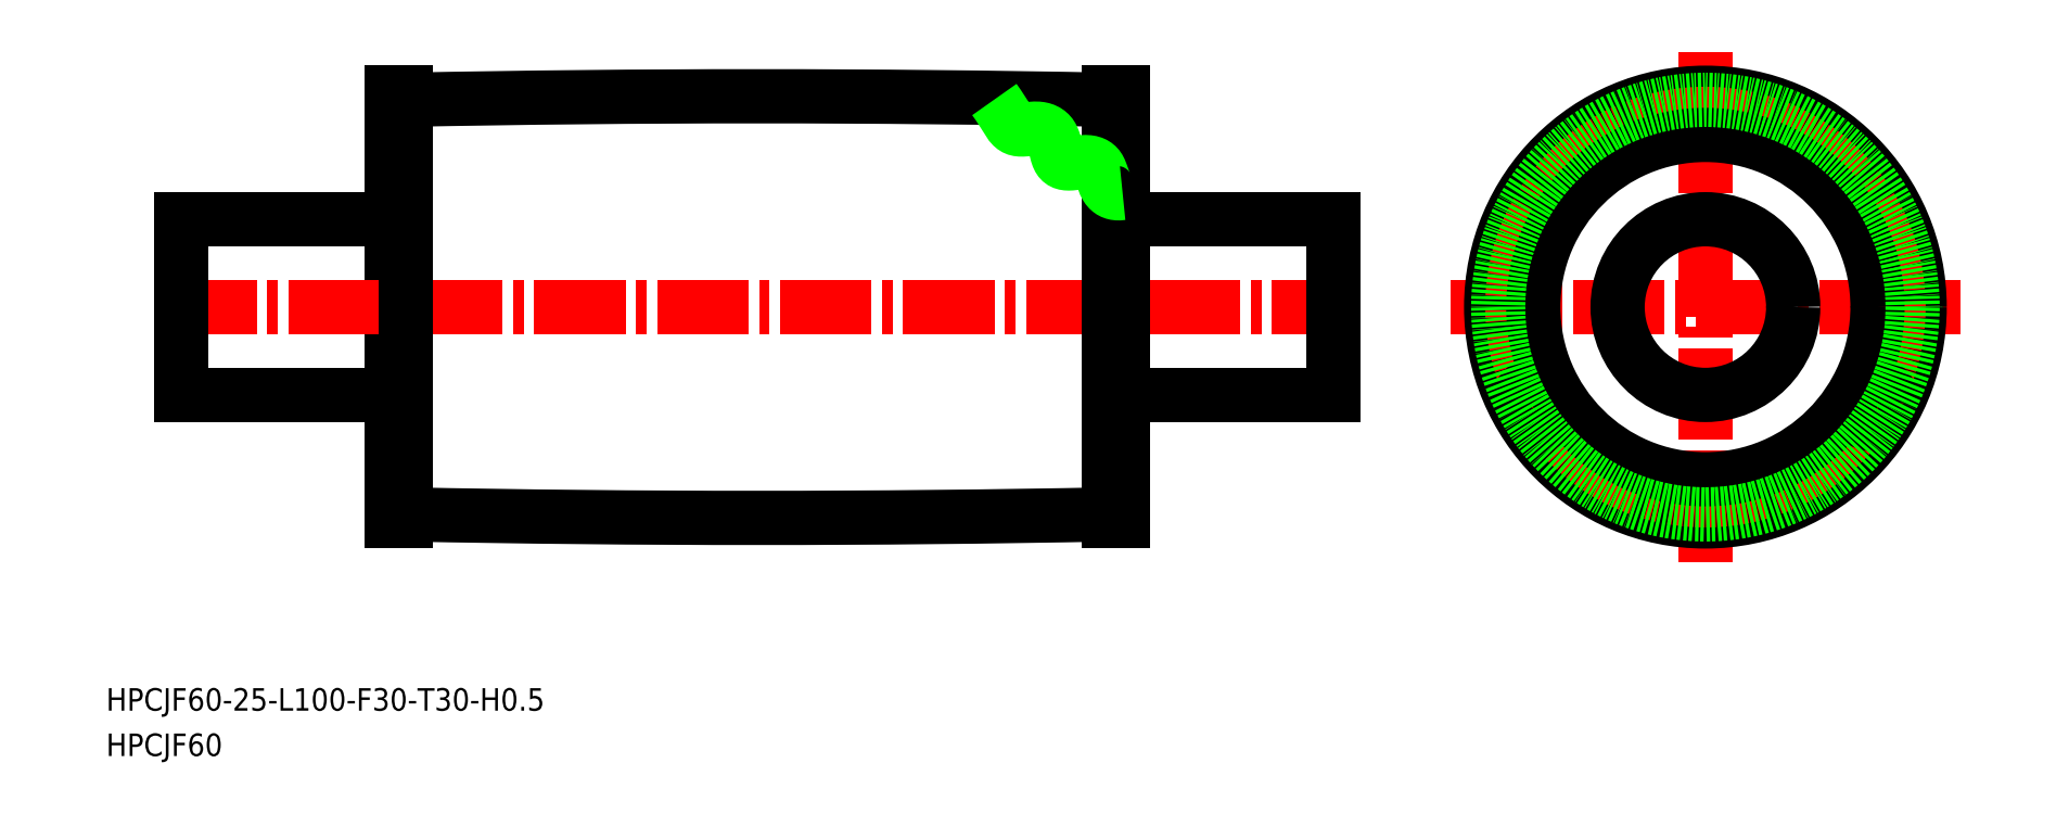
<metadata>
{"format":"dxf","ext":"dxf","renderer":"ezdxf+matplotlib","layout":"modelspace","background":"white","min_lineweight":24,"dpi":150}
</metadata>
<code>
0
SECTION
2
ENTITIES
0
TEXT
8
0
10
48.09
20
140.5
30
0
40
3.2
1
HPCJF60-25-L100-F30-T30-H0.5
0
LINE
8
0
10
88.79
20
167.4
30
0
11
88.79
21
228.4
31
0
0
LINE
8
CENTER
10
56.54
20
197.9
30
0
11
225
21
197.9
31
0
0
LINE
8
0
10
58.79
20
185.4
30
0
11
88.79
21
185.4
31
0
0
LINE
8
0
10
58.79
20
210.4
30
0
11
88.79
21
210.4
31
0
0
LINE
8
0
10
192.8
20
167.4
30
0
11
192.8
21
228.4
31
0
0
LINE
8
0
10
58.79
20
185.4
30
0
11
58.79
21
210.4
31
0
0
LINE
8
CENTER
10
239.4
20
197.9
30
0
11
312.1
21
197.9
31
0
0
LINE
8
CENTER
10
275.7
20
161.6
30
0
11
275.7
21
234.3
31
0
0
CIRCLE
8
0
10
275.7
20
197.9
30
0
40
30
0
CIRCLE
8
0
10
275.7
20
197.9
30
0
40
12.5
0
TEXT
8
0
10
48.09
20
134
30
0
40
3.2
1
HPCJF60
0
LINE
8
0
10
222.8
20
185.4
30
0
11
192.8
21
185.4
31
0
0
LINE
8
0
10
222.8
20
210.4
30
0
11
192.8
21
210.4
31
0
0
LINE
8
0
10
222.8
20
185.4
30
0
11
222.8
21
210.4
31
0
0
CIRCLE
8
0
10
275.7
20
197.9
30
0
40
30.5
0
CIRCLE
8
0
10
275.7
20
225.4
30
0
40
2.9
0
CIRCLE
8
CENTER
10
275.7
20
197.9
30
0
40
27.5
0
CIRCLE
8
0
10
275.7
20
197.9
30
0
40
24.5
0
CIRCLE
8
0
10
251.9
20
184.2
30
0
40
2.9
0
CIRCLE
8
0
10
299.6
20
184.2
30
0
40
2.9
0
LINE
8
0
10
190.8
20
222.4
30
0
11
190.8
21
228.4
31
0
0
LINE
8
0
10
190.8
20
228.4
30
0
11
192.8
21
228.4
31
0
0
LINE
8
0
10
190.8
20
222.4
30
0
11
192.8
21
222.4
31
0
0
LINE
8
0
10
190.8
20
167.4
30
0
11
192.8
21
167.4
31
0
0
LINE
8
0
10
190.8
20
214.7
30
0
11
190.8
21
167.4
31
0
0
LINE
8
0
10
90.79
20
228.4
30
0
11
88.79
21
228.4
31
0
0
LINE
8
0
10
90.79
20
167.4
30
0
11
88.79
21
167.4
31
0
0
LINE
8
0
10
90.79
20
228.4
30
0
11
90.79
21
167.4
31
0
0
CIRCLE
8
0
10
275.7
20
197.9
30
0
40
29.5
0
ARC
8
0
10
140.8
20
-2272
30
0
40
2500
50
88.85
51
91.15
0
ARC
8
0
10
140.8
20
2668
30
0
40
2500
50
268.9
51
271.1
0
POLYLINE
8
0
66
     1
10
0
20
0
30
0
70
     8
0
VERTEX
8
0
10
174.5
20
227.5
30
0
70
    32
0
VERTEX
8
0
10
174.6
20
227.3
30
0
70
    32
0
VERTEX
8
0
10
174.7
20
227.2
30
0
70
    32
0
VERTEX
8
0
10
174.8
20
227.1
30
0
70
    32
0
VERTEX
8
0
10
174.8
20
227
30
0
70
    32
0
VERTEX
8
0
10
174.9
20
226.9
30
0
70
    32
0
VERTEX
8
0
10
175
20
226.8
30
0
70
    32
0
VERTEX
8
0
10
175.1
20
226.7
30
0
70
    32
0
VERTEX
8
0
10
175.1
20
226.6
30
0
70
    32
0
VERTEX
8
0
10
175.2
20
226.5
30
0
70
    32
0
VERTEX
8
0
10
175.3
20
226.4
30
0
70
    32
0
VERTEX
8
0
10
175.3
20
226.3
30
0
70
    32
0
VERTEX
8
0
10
175.4
20
226.2
30
0
70
    32
0
VERTEX
8
0
10
175.4
20
226.1
30
0
70
    32
0
VERTEX
8
0
10
175.5
20
226
30
0
70
    32
0
VERTEX
8
0
10
175.6
20
226
30
0
70
    32
0
VERTEX
8
0
10
175.6
20
225.9
30
0
70
    32
0
VERTEX
8
0
10
175.7
20
225.8
30
0
70
    32
0
VERTEX
8
0
10
175.7
20
225.7
30
0
70
    32
0
VERTEX
8
0
10
175.8
20
225.6
30
0
70
    32
0
VERTEX
8
0
10
175.8
20
225.5
30
0
70
    32
0
VERTEX
8
0
10
175.9
20
225.4
30
0
70
    32
0
VERTEX
8
0
10
175.9
20
225.4
30
0
70
    32
0
VERTEX
8
0
10
176
20
225.3
30
0
70
    32
0
VERTEX
8
0
10
176
20
225.2
30
0
70
    32
0
VERTEX
8
0
10
176.1
20
225.1
30
0
70
    32
0
VERTEX
8
0
10
176.1
20
225.1
30
0
70
    32
0
VERTEX
8
0
10
176.2
20
225
30
0
70
    32
0
VERTEX
8
0
10
176.2
20
224.9
30
0
70
    32
0
VERTEX
8
0
10
176.2
20
224.9
30
0
70
    32
0
VERTEX
8
0
10
176.3
20
224.8
30
0
70
    32
0
VERTEX
8
0
10
176.3
20
224.7
30
0
70
    32
0
VERTEX
8
0
10
176.4
20
224.7
30
0
70
    32
0
VERTEX
8
0
10
176.4
20
224.6
30
0
70
    32
0
VERTEX
8
0
10
176.4
20
224.5
30
0
70
    32
0
VERTEX
8
0
10
176.5
20
224.5
30
0
70
    32
0
VERTEX
8
0
10
176.5
20
224.4
30
0
70
    32
0
VERTEX
8
0
10
176.6
20
224.4
30
0
70
    32
0
VERTEX
8
0
10
176.6
20
224.3
30
0
70
    32
0
VERTEX
8
0
10
176.6
20
224.2
30
0
70
    32
0
VERTEX
8
0
10
176.7
20
224.2
30
0
70
    32
0
VERTEX
8
0
10
176.7
20
224.1
30
0
70
    32
0
VERTEX
8
0
10
176.7
20
224.1
30
0
70
    32
0
VERTEX
8
0
10
176.8
20
224
30
0
70
    32
0
VERTEX
8
0
10
176.8
20
224
30
0
70
    32
0
VERTEX
8
0
10
176.8
20
224
30
0
70
    32
0
VERTEX
8
0
10
176.9
20
223.9
30
0
70
    32
0
VERTEX
8
0
10
176.9
20
223.9
30
0
70
    32
0
VERTEX
8
0
10
176.9
20
223.8
30
0
70
    32
0
VERTEX
8
0
10
177
20
223.8
30
0
70
    32
0
VERTEX
8
0
10
177
20
223.7
30
0
70
    32
0
VERTEX
8
0
10
177.1
20
223.7
30
0
70
    32
0
VERTEX
8
0
10
177.1
20
223.7
30
0
70
    32
0
VERTEX
8
0
10
177.1
20
223.6
30
0
70
    32
0
VERTEX
8
0
10
177.2
20
223.6
30
0
70
    32
0
VERTEX
8
0
10
177.2
20
223.6
30
0
70
    32
0
VERTEX
8
0
10
177.2
20
223.5
30
0
70
    32
0
VERTEX
8
0
10
177.3
20
223.5
30
0
70
    32
0
VERTEX
8
0
10
177.3
20
223.5
30
0
70
    32
0
VERTEX
8
0
10
177.4
20
223.5
30
0
70
    32
0
VERTEX
8
0
10
177.4
20
223.4
30
0
70
    32
0
VERTEX
8
0
10
177.4
20
223.4
30
0
70
    32
0
VERTEX
8
0
10
177.5
20
223.4
30
0
70
    32
0
VERTEX
8
0
10
177.5
20
223.4
30
0
70
    32
0
VERTEX
8
0
10
177.6
20
223.3
30
0
70
    32
0
VERTEX
8
0
10
177.6
20
223.3
30
0
70
    32
0
VERTEX
8
0
10
177.6
20
223.3
30
0
70
    32
0
VERTEX
8
0
10
177.7
20
223.3
30
0
70
    32
0
VERTEX
8
0
10
177.7
20
223.3
30
0
70
    32
0
VERTEX
8
0
10
177.8
20
223.3
30
0
70
    32
0
VERTEX
8
0
10
177.8
20
223.3
30
0
70
    32
0
VERTEX
8
0
10
177.9
20
223.2
30
0
70
    32
0
VERTEX
8
0
10
177.9
20
223.2
30
0
70
    32
0
VERTEX
8
0
10
178
20
223.2
30
0
70
    32
0
VERTEX
8
0
10
178
20
223.2
30
0
70
    32
0
VERTEX
8
0
10
178.1
20
223.2
30
0
70
    32
0
VERTEX
8
0
10
178.2
20
223.2
30
0
70
    32
0
VERTEX
8
0
10
178.2
20
223.2
30
0
70
    32
0
VERTEX
8
0
10
178.3
20
223.2
30
0
70
    32
0
VERTEX
8
0
10
178.3
20
223.2
30
0
70
    32
0
VERTEX
8
0
10
178.4
20
223.2
30
0
70
    32
0
VERTEX
8
0
10
178.4
20
223.2
30
0
70
    32
0
VERTEX
8
0
10
178.5
20
223.2
30
0
70
    32
0
VERTEX
8
0
10
178.6
20
223.2
30
0
70
    32
0
VERTEX
8
0
10
178.6
20
223.2
30
0
70
    32
0
VERTEX
8
0
10
178.7
20
223.2
30
0
70
    32
0
VERTEX
8
0
10
178.8
20
223.2
30
0
70
    32
0
VERTEX
8
0
10
178.8
20
223.2
30
0
70
    32
0
VERTEX
8
0
10
178.9
20
223.2
30
0
70
    32
0
VERTEX
8
0
10
179
20
223.2
30
0
70
    32
0
VERTEX
8
0
10
179
20
223.2
30
0
70
    32
0
VERTEX
8
0
10
179.1
20
223.2
30
0
70
    32
0
VERTEX
8
0
10
179.2
20
223.2
30
0
70
    32
0
VERTEX
8
0
10
179.2
20
223.2
30
0
70
    32
0
VERTEX
8
0
10
179.3
20
223.3
30
0
70
    32
0
VERTEX
8
0
10
179.4
20
223.3
30
0
70
    32
0
VERTEX
8
0
10
179.4
20
223.3
30
0
70
    32
0
VERTEX
8
0
10
179.5
20
223.3
30
0
70
    32
0
VERTEX
8
0
10
179.6
20
223.3
30
0
70
    32
0
VERTEX
8
0
10
179.6
20
223.3
30
0
70
    32
0
VERTEX
8
0
10
179.7
20
223.3
30
0
70
    32
0
VERTEX
8
0
10
179.8
20
223.3
30
0
70
    32
0
VERTEX
8
0
10
179.9
20
223.3
30
0
70
    32
0
VERTEX
8
0
10
179.9
20
223.3
30
0
70
    32
0
VERTEX
8
0
10
180
20
223.3
30
0
70
    32
0
VERTEX
8
0
10
180.1
20
223.3
30
0
70
    32
0
VERTEX
8
0
10
180.1
20
223.3
30
0
70
    32
0
VERTEX
8
0
10
180.2
20
223.3
30
0
70
    32
0
VERTEX
8
0
10
180.3
20
223.3
30
0
70
    32
0
VERTEX
8
0
10
180.3
20
223.3
30
0
70
    32
0
VERTEX
8
0
10
180.4
20
223.3
30
0
70
    32
0
VERTEX
8
0
10
180.5
20
223.3
30
0
70
    32
0
VERTEX
8
0
10
180.5
20
223.3
30
0
70
    32
0
VERTEX
8
0
10
180.6
20
223.3
30
0
70
    32
0
VERTEX
8
0
10
180.7
20
223.3
30
0
70
    32
0
VERTEX
8
0
10
180.7
20
223.3
30
0
70
    32
0
VERTEX
8
0
10
180.8
20
223.3
30
0
70
    32
0
VERTEX
8
0
10
180.9
20
223.3
30
0
70
    32
0
VERTEX
8
0
10
180.9
20
223.3
30
0
70
    32
0
VERTEX
8
0
10
181
20
223.3
30
0
70
    32
0
VERTEX
8
0
10
181
20
223.3
30
0
70
    32
0
VERTEX
8
0
10
181.1
20
223.3
30
0
70
    32
0
VERTEX
8
0
10
181.2
20
223.2
30
0
70
    32
0
VERTEX
8
0
10
181.2
20
223.2
30
0
70
    32
0
VERTEX
8
0
10
181.3
20
223.2
30
0
70
    32
0
VERTEX
8
0
10
181.3
20
223.2
30
0
70
    32
0
VERTEX
8
0
10
181.4
20
223.2
30
0
70
    32
0
VERTEX
8
0
10
181.5
20
223.2
30
0
70
    32
0
VERTEX
8
0
10
181.5
20
223.2
30
0
70
    32
0
VERTEX
8
0
10
181.6
20
223.1
30
0
70
    32
0
VERTEX
8
0
10
181.6
20
223.1
30
0
70
    32
0
VERTEX
8
0
10
181.7
20
223.1
30
0
70
    32
0
VERTEX
8
0
10
181.7
20
223.1
30
0
70
    32
0
VERTEX
8
0
10
181.8
20
223
30
0
70
    32
0
VERTEX
8
0
10
181.8
20
223
30
0
70
    32
0
VERTEX
8
0
10
181.9
20
223
30
0
70
    32
0
VERTEX
8
0
10
181.9
20
223
30
0
70
    32
0
VERTEX
8
0
10
182
20
222.9
30
0
70
    32
0
VERTEX
8
0
10
182
20
222.9
30
0
70
    32
0
VERTEX
8
0
10
182.1
20
222.9
30
0
70
    32
0
VERTEX
8
0
10
182.1
20
222.9
30
0
70
    32
0
VERTEX
8
0
10
182.2
20
222.8
30
0
70
    32
0
VERTEX
8
0
10
182.2
20
222.8
30
0
70
    32
0
VERTEX
8
0
10
182.2
20
222.7
30
0
70
    32
0
VERTEX
8
0
10
182.3
20
222.7
30
0
70
    32
0
VERTEX
8
0
10
182.3
20
222.7
30
0
70
    32
0
VERTEX
8
0
10
182.4
20
222.6
30
0
70
    32
0
VERTEX
8
0
10
182.4
20
222.6
30
0
70
    32
0
VERTEX
8
0
10
182.4
20
222.6
30
0
70
    32
0
VERTEX
8
0
10
182.5
20
222.5
30
0
70
    32
0
VERTEX
8
0
10
182.5
20
222.5
30
0
70
    32
0
VERTEX
8
0
10
182.5
20
222.4
30
0
70
    32
0
VERTEX
8
0
10
182.6
20
222.4
30
0
70
    32
0
VERTEX
8
0
10
182.6
20
222.3
30
0
70
    32
0
VERTEX
8
0
10
182.6
20
222.3
30
0
70
    32
0
VERTEX
8
0
10
182.7
20
222.2
30
0
70
    32
0
VERTEX
8
0
10
182.7
20
222.2
30
0
70
    32
0
VERTEX
8
0
10
182.7
20
222.1
30
0
70
    32
0
VERTEX
8
0
10
182.8
20
222.1
30
0
70
    32
0
VERTEX
8
0
10
182.8
20
222
30
0
70
    32
0
VERTEX
8
0
10
182.8
20
222
30
0
70
    32
0
VERTEX
8
0
10
182.8
20
221.9
30
0
70
    32
0
VERTEX
8
0
10
182.9
20
221.9
30
0
70
    32
0
VERTEX
8
0
10
182.9
20
221.8
30
0
70
    32
0
VERTEX
8
0
10
182.9
20
221.7
30
0
70
    32
0
VERTEX
8
0
10
182.9
20
221.7
30
0
70
    32
0
VERTEX
8
0
10
183
20
221.6
30
0
70
    32
0
VERTEX
8
0
10
183
20
221.6
30
0
70
    32
0
VERTEX
8
0
10
183
20
221.5
30
0
70
    32
0
VERTEX
8
0
10
183
20
221.4
30
0
70
    32
0
VERTEX
8
0
10
183
20
221.4
30
0
70
    32
0
VERTEX
8
0
10
183.1
20
221.3
30
0
70
    32
0
VERTEX
8
0
10
183.1
20
221.3
30
0
70
    32
0
VERTEX
8
0
10
183.1
20
221.2
30
0
70
    32
0
VERTEX
8
0
10
183.1
20
221.1
30
0
70
    32
0
VERTEX
8
0
10
183.1
20
221.1
30
0
70
    32
0
VERTEX
8
0
10
183.1
20
221
30
0
70
    32
0
VERTEX
8
0
10
183.2
20
220.9
30
0
70
    32
0
VERTEX
8
0
10
183.2
20
220.9
30
0
70
    32
0
VERTEX
8
0
10
183.2
20
220.8
30
0
70
    32
0
VERTEX
8
0
10
183.2
20
220.7
30
0
70
    32
0
VERTEX
8
0
10
183.2
20
220.7
30
0
70
    32
0
VERTEX
8
0
10
183.2
20
220.6
30
0
70
    32
0
VERTEX
8
0
10
183.3
20
220.6
30
0
70
    32
0
VERTEX
8
0
10
183.3
20
220.5
30
0
70
    32
0
VERTEX
8
0
10
183.3
20
220.4
30
0
70
    32
0
VERTEX
8
0
10
183.3
20
220.4
30
0
70
    32
0
VERTEX
8
0
10
183.3
20
220.3
30
0
70
    32
0
VERTEX
8
0
10
183.3
20
220.2
30
0
70
    32
0
VERTEX
8
0
10
183.3
20
220.2
30
0
70
    32
0
VERTEX
8
0
10
183.4
20
220.1
30
0
70
    32
0
VERTEX
8
0
10
183.4
20
220.1
30
0
70
    32
0
VERTEX
8
0
10
183.4
20
220
30
0
70
    32
0
VERTEX
8
0
10
183.4
20
219.9
30
0
70
    32
0
VERTEX
8
0
10
183.4
20
219.9
30
0
70
    32
0
VERTEX
8
0
10
183.4
20
219.8
30
0
70
    32
0
VERTEX
8
0
10
183.5
20
219.8
30
0
70
    32
0
VERTEX
8
0
10
183.5
20
219.7
30
0
70
    32
0
VERTEX
8
0
10
183.5
20
219.7
30
0
70
    32
0
VERTEX
8
0
10
183.5
20
219.6
30
0
70
    32
0
VERTEX
8
0
10
183.5
20
219.5
30
0
70
    32
0
VERTEX
8
0
10
183.5
20
219.5
30
0
70
    32
0
VERTEX
8
0
10
183.6
20
219.4
30
0
70
    32
0
VERTEX
8
0
10
183.6
20
219.4
30
0
70
    32
0
VERTEX
8
0
10
183.6
20
219.3
30
0
70
    32
0
VERTEX
8
0
10
183.6
20
219.3
30
0
70
    32
0
VERTEX
8
0
10
183.6
20
219.2
30
0
70
    32
0
VERTEX
8
0
10
183.7
20
219.2
30
0
70
    32
0
VERTEX
8
0
10
183.7
20
219.1
30
0
70
    32
0
VERTEX
8
0
10
183.7
20
219.1
30
0
70
    32
0
VERTEX
8
0
10
183.7
20
219.1
30
0
70
    32
0
VERTEX
8
0
10
183.8
20
219
30
0
70
    32
0
VERTEX
8
0
10
183.8
20
219
30
0
70
    32
0
VERTEX
8
0
10
183.8
20
218.9
30
0
70
    32
0
VERTEX
8
0
10
183.8
20
218.9
30
0
70
    32
0
VERTEX
8
0
10
183.9
20
218.9
30
0
70
    32
0
VERTEX
8
0
10
183.9
20
218.8
30
0
70
    32
0
VERTEX
8
0
10
183.9
20
218.8
30
0
70
    32
0
VERTEX
8
0
10
183.9
20
218.8
30
0
70
    32
0
VERTEX
8
0
10
184
20
218.7
30
0
70
    32
0
VERTEX
8
0
10
184
20
218.7
30
0
70
    32
0
VERTEX
8
0
10
184
20
218.7
30
0
70
    32
0
VERTEX
8
0
10
184.1
20
218.7
30
0
70
    32
0
VERTEX
8
0
10
184.1
20
218.6
30
0
70
    32
0
VERTEX
8
0
10
184.1
20
218.6
30
0
70
    32
0
VERTEX
8
0
10
184.2
20
218.6
30
0
70
    32
0
VERTEX
8
0
10
184.2
20
218.6
30
0
70
    32
0
VERTEX
8
0
10
184.2
20
218.5
30
0
70
    32
0
VERTEX
8
0
10
184.3
20
218.5
30
0
70
    32
0
VERTEX
8
0
10
184.3
20
218.5
30
0
70
    32
0
VERTEX
8
0
10
184.4
20
218.5
30
0
70
    32
0
VERTEX
8
0
10
184.4
20
218.5
30
0
70
    32
0
VERTEX
8
0
10
184.5
20
218.5
30
0
70
    32
0
VERTEX
8
0
10
184.5
20
218.4
30
0
70
    32
0
VERTEX
8
0
10
184.5
20
218.4
30
0
70
    32
0
VERTEX
8
0
10
184.6
20
218.4
30
0
70
    32
0
VERTEX
8
0
10
184.6
20
218.4
30
0
70
    32
0
VERTEX
8
0
10
184.7
20
218.4
30
0
70
    32
0
VERTEX
8
0
10
184.7
20
218.4
30
0
70
    32
0
VERTEX
8
0
10
184.8
20
218.4
30
0
70
    32
0
VERTEX
8
0
10
184.8
20
218.4
30
0
70
    32
0
VERTEX
8
0
10
184.9
20
218.4
30
0
70
    32
0
VERTEX
8
0
10
185
20
218.4
30
0
70
    32
0
VERTEX
8
0
10
185
20
218.4
30
0
70
    32
0
VERTEX
8
0
10
185.1
20
218.4
30
0
70
    32
0
VERTEX
8
0
10
185.1
20
218.4
30
0
70
    32
0
VERTEX
8
0
10
185.2
20
218.4
30
0
70
    32
0
VERTEX
8
0
10
185.3
20
218.4
30
0
70
    32
0
VERTEX
8
0
10
185.3
20
218.4
30
0
70
    32
0
VERTEX
8
0
10
185.4
20
218.4
30
0
70
    32
0
VERTEX
8
0
10
185.5
20
218.4
30
0
70
    32
0
VERTEX
8
0
10
185.5
20
218.4
30
0
70
    32
0
VERTEX
8
0
10
185.6
20
218.4
30
0
70
    32
0
VERTEX
8
0
10
185.7
20
218.4
30
0
70
    32
0
VERTEX
8
0
10
185.7
20
218.4
30
0
70
    32
0
VERTEX
8
0
10
185.8
20
218.4
30
0
70
    32
0
VERTEX
8
0
10
185.9
20
218.4
30
0
70
    32
0
VERTEX
8
0
10
186
20
218.4
30
0
70
    32
0
VERTEX
8
0
10
186.1
20
218.4
30
0
70
    32
0
VERTEX
8
0
10
186.1
20
218.5
30
0
70
    32
0
VERTEX
8
0
10
186.2
20
218.5
30
0
70
    32
0
VERTEX
8
0
10
186.3
20
218.5
30
0
70
    32
0
VERTEX
8
0
10
186.4
20
218.5
30
0
70
    32
0
VERTEX
8
0
10
186.5
20
218.5
30
0
70
    32
0
VERTEX
8
0
10
186.5
20
218.5
30
0
70
    32
0
VERTEX
8
0
10
186.6
20
218.5
30
0
70
    32
0
VERTEX
8
0
10
186.7
20
218.5
30
0
70
    32
0
VERTEX
8
0
10
186.8
20
218.5
30
0
70
    32
0
VERTEX
8
0
10
186.9
20
218.5
30
0
70
    32
0
VERTEX
8
0
10
187
20
218.5
30
0
70
    32
0
VERTEX
8
0
10
187
20
218.5
30
0
70
    32
0
VERTEX
8
0
10
187.1
20
218.6
30
0
70
    32
0
VERTEX
8
0
10
187.2
20
218.6
30
0
70
    32
0
VERTEX
8
0
10
187.3
20
218.6
30
0
70
    32
0
VERTEX
8
0
10
187.4
20
218.6
30
0
70
    32
0
VERTEX
8
0
10
187.5
20
218.6
30
0
70
    32
0
VERTEX
8
0
10
187.6
20
218.6
30
0
70
    32
0
VERTEX
8
0
10
187.6
20
218.6
30
0
70
    32
0
VERTEX
8
0
10
187.7
20
218.6
30
0
70
    32
0
VERTEX
8
0
10
187.8
20
218.5
30
0
70
    32
0
VERTEX
8
0
10
187.9
20
218.5
30
0
70
    32
0
VERTEX
8
0
10
188
20
218.5
30
0
70
    32
0
VERTEX
8
0
10
188
20
218.5
30
0
70
    32
0
VERTEX
8
0
10
188.1
20
218.5
30
0
70
    32
0
VERTEX
8
0
10
188.2
20
218.5
30
0
70
    32
0
VERTEX
8
0
10
188.3
20
218.5
30
0
70
    32
0
VERTEX
8
0
10
188.4
20
218.4
30
0
70
    32
0
VERTEX
8
0
10
188.4
20
218.4
30
0
70
    32
0
VERTEX
8
0
10
188.5
20
218.4
30
0
70
    32
0
VERTEX
8
0
10
188.6
20
218.4
30
0
70
    32
0
VERTEX
8
0
10
188.7
20
218.3
30
0
70
    32
0
VERTEX
8
0
10
188.7
20
218.3
30
0
70
    32
0
VERTEX
8
0
10
188.8
20
218.3
30
0
70
    32
0
VERTEX
8
0
10
188.9
20
218.2
30
0
70
    32
0
VERTEX
8
0
10
188.9
20
218.2
30
0
70
    32
0
VERTEX
8
0
10
189
20
218.1
30
0
70
    32
0
VERTEX
8
0
10
189.1
20
218.1
30
0
70
    32
0
VERTEX
8
0
10
189.1
20
218
30
0
70
    32
0
VERTEX
8
0
10
189.2
20
218
30
0
70
    32
0
VERTEX
8
0
10
189.2
20
217.9
30
0
70
    32
0
VERTEX
8
0
10
189.3
20
217.8
30
0
70
    32
0
VERTEX
8
0
10
189.3
20
217.8
30
0
70
    32
0
VERTEX
8
0
10
189.4
20
217.7
30
0
70
    32
0
VERTEX
8
0
10
189.4
20
217.6
30
0
70
    32
0
VERTEX
8
0
10
189.5
20
217.5
30
0
70
    32
0
VERTEX
8
0
10
189.5
20
217.5
30
0
70
    32
0
VERTEX
8
0
10
189.6
20
217.4
30
0
70
    32
0
VERTEX
8
0
10
189.6
20
217.3
30
0
70
    32
0
VERTEX
8
0
10
189.6
20
217.2
30
0
70
    32
0
VERTEX
8
0
10
189.7
20
217.1
30
0
70
    32
0
VERTEX
8
0
10
189.7
20
217
30
0
70
    32
0
VERTEX
8
0
10
189.7
20
216.9
30
0
70
    32
0
VERTEX
8
0
10
189.8
20
216.8
30
0
70
    32
0
VERTEX
8
0
10
189.8
20
216.7
30
0
70
    32
0
VERTEX
8
0
10
189.8
20
216.6
30
0
70
    32
0
VERTEX
8
0
10
189.9
20
216.5
30
0
70
    32
0
VERTEX
8
0
10
189.9
20
216.4
30
0
70
    32
0
VERTEX
8
0
10
190
20
216.3
30
0
70
    32
0
VERTEX
8
0
10
190
20
216.2
30
0
70
    32
0
VERTEX
8
0
10
190
20
216.1
30
0
70
    32
0
VERTEX
8
0
10
190.1
20
216
30
0
70
    32
0
VERTEX
8
0
10
190.1
20
215.9
30
0
70
    32
0
VERTEX
8
0
10
190.1
20
215.8
30
0
70
    32
0
VERTEX
8
0
10
190.2
20
215.7
30
0
70
    32
0
VERTEX
8
0
10
190.2
20
215.6
30
0
70
    32
0
VERTEX
8
0
10
190.3
20
215.5
30
0
70
    32
0
VERTEX
8
0
10
190.3
20
215.4
30
0
70
    32
0
VERTEX
8
0
10
190.4
20
215.3
30
0
70
    32
0
VERTEX
8
0
10
190.4
20
215.2
30
0
70
    32
0
VERTEX
8
0
10
190.5
20
215.1
30
0
70
    32
0
VERTEX
8
0
10
190.5
20
215
30
0
70
    32
0
VERTEX
8
0
10
190.6
20
214.9
30
0
70
    32
0
VERTEX
8
0
10
190.7
20
214.8
30
0
70
    32
0
VERTEX
8
0
10
190.7
20
214.7
30
0
70
    32
0
VERTEX
8
0
10
190.8
20
214.7
30
0
70
    32
0
VERTEX
8
0
10
190.9
20
214.6
30
0
70
    32
0
VERTEX
8
0
10
191
20
214.5
30
0
70
    32
0
VERTEX
8
0
10
191.1
20
214.5
30
0
70
    32
0
VERTEX
8
0
10
191.1
20
214.4
30
0
70
    32
0
VERTEX
8
0
10
191.2
20
214.3
30
0
70
    32
0
VERTEX
8
0
10
191.3
20
214.3
30
0
70
    32
0
VERTEX
8
0
10
191.4
20
214.3
30
0
70
    32
0
VERTEX
8
0
10
191.5
20
214.2
30
0
70
    32
0
VERTEX
8
0
10
191.7
20
214.2
30
0
70
    32
0
VERTEX
8
0
10
191.8
20
214.2
30
0
70
    32
0
VERTEX
8
0
10
191.9
20
214.1
30
0
70
    32
0
VERTEX
8
0
10
192
20
214.1
30
0
70
    32
0
VERTEX
8
0
10
192.2
20
214.1
30
0
70
    32
0
VERTEX
8
0
10
192.3
20
214.1
30
0
70
    32
0
VERTEX
8
0
10
192.5
20
214.1
30
0
70
    32
0
VERTEX
8
0
10
192.6
20
214.2
30
0
70
    32
0
VERTEX
8
0
10
192.8
20
214.2
30
0
70
    32
0
SEQEND
8
0
0
VIEWPORT
8
0
10
5.671
20
3.929
30
0
40
10.62
41
7.059
68
     2
69
     1
0
VIEWPORT
8
DEFPOINTS
10
5.661
20
3.902
30
0
40
9.076
41
6.243
68
     1
69
     2
0
ENDSEC
0
EOF

</code>
